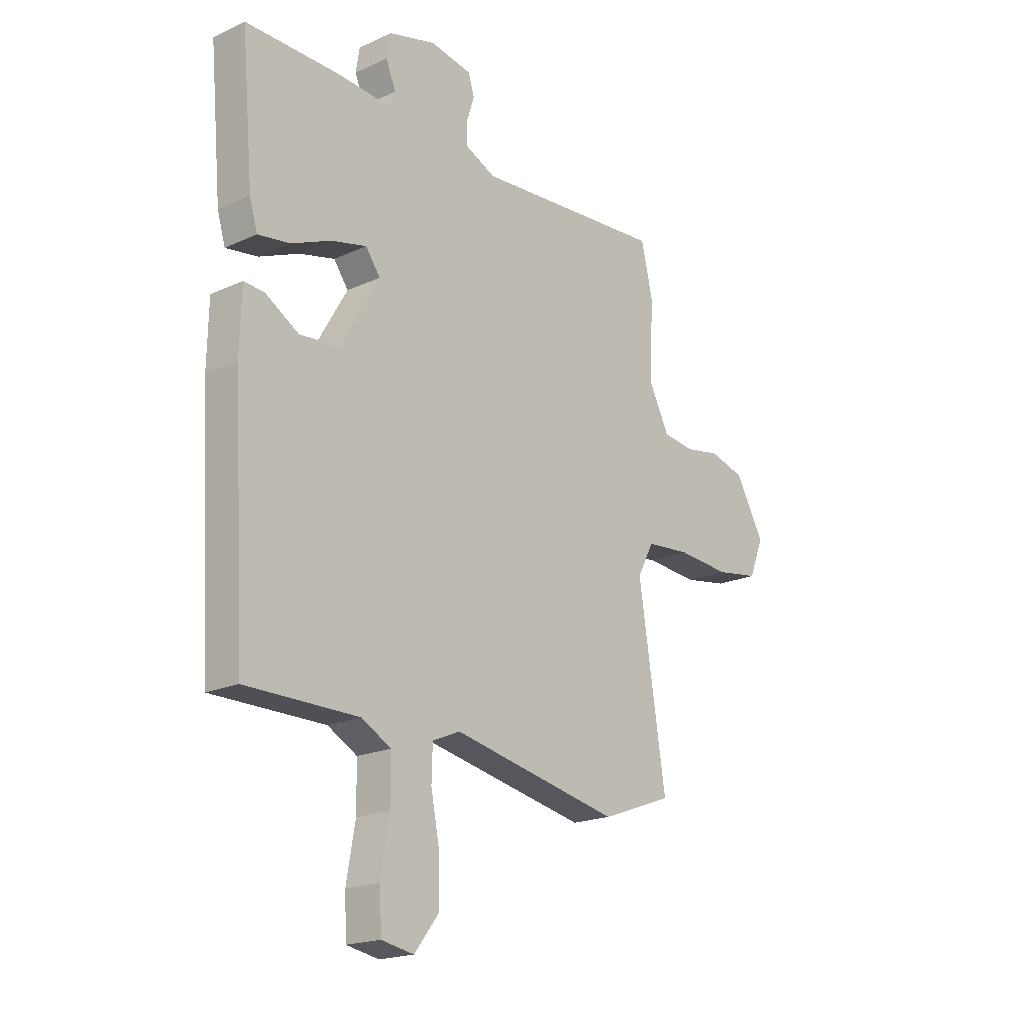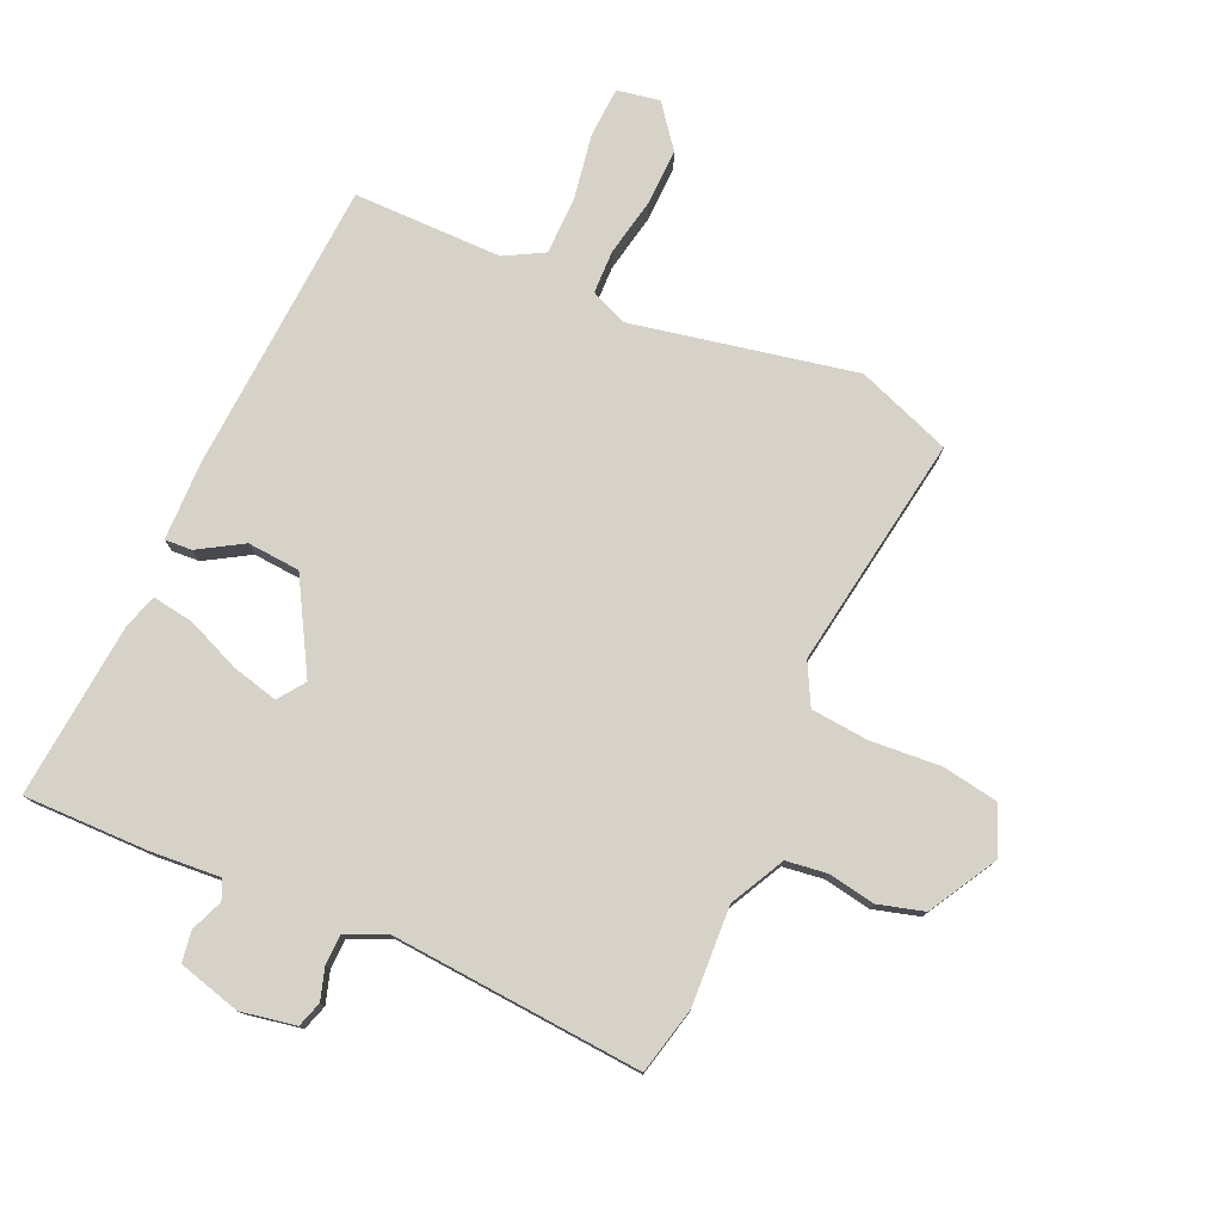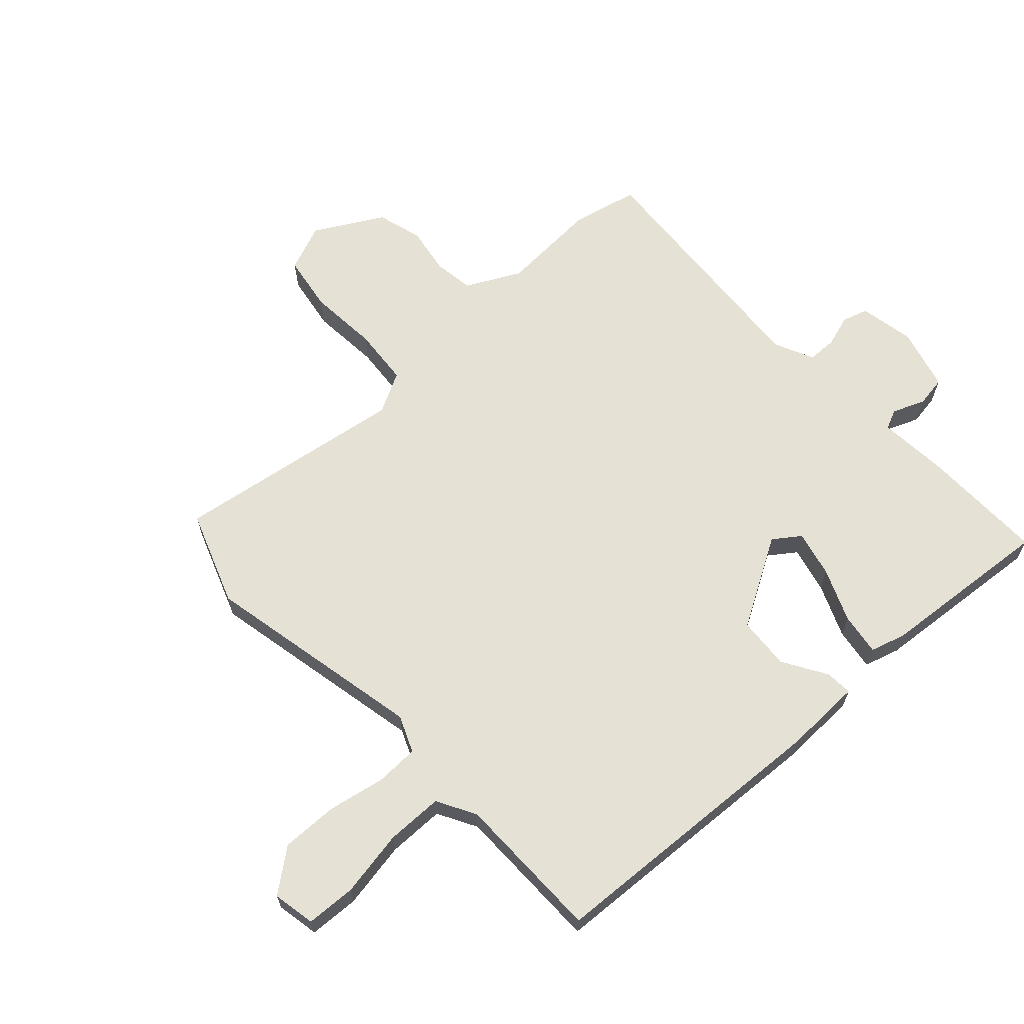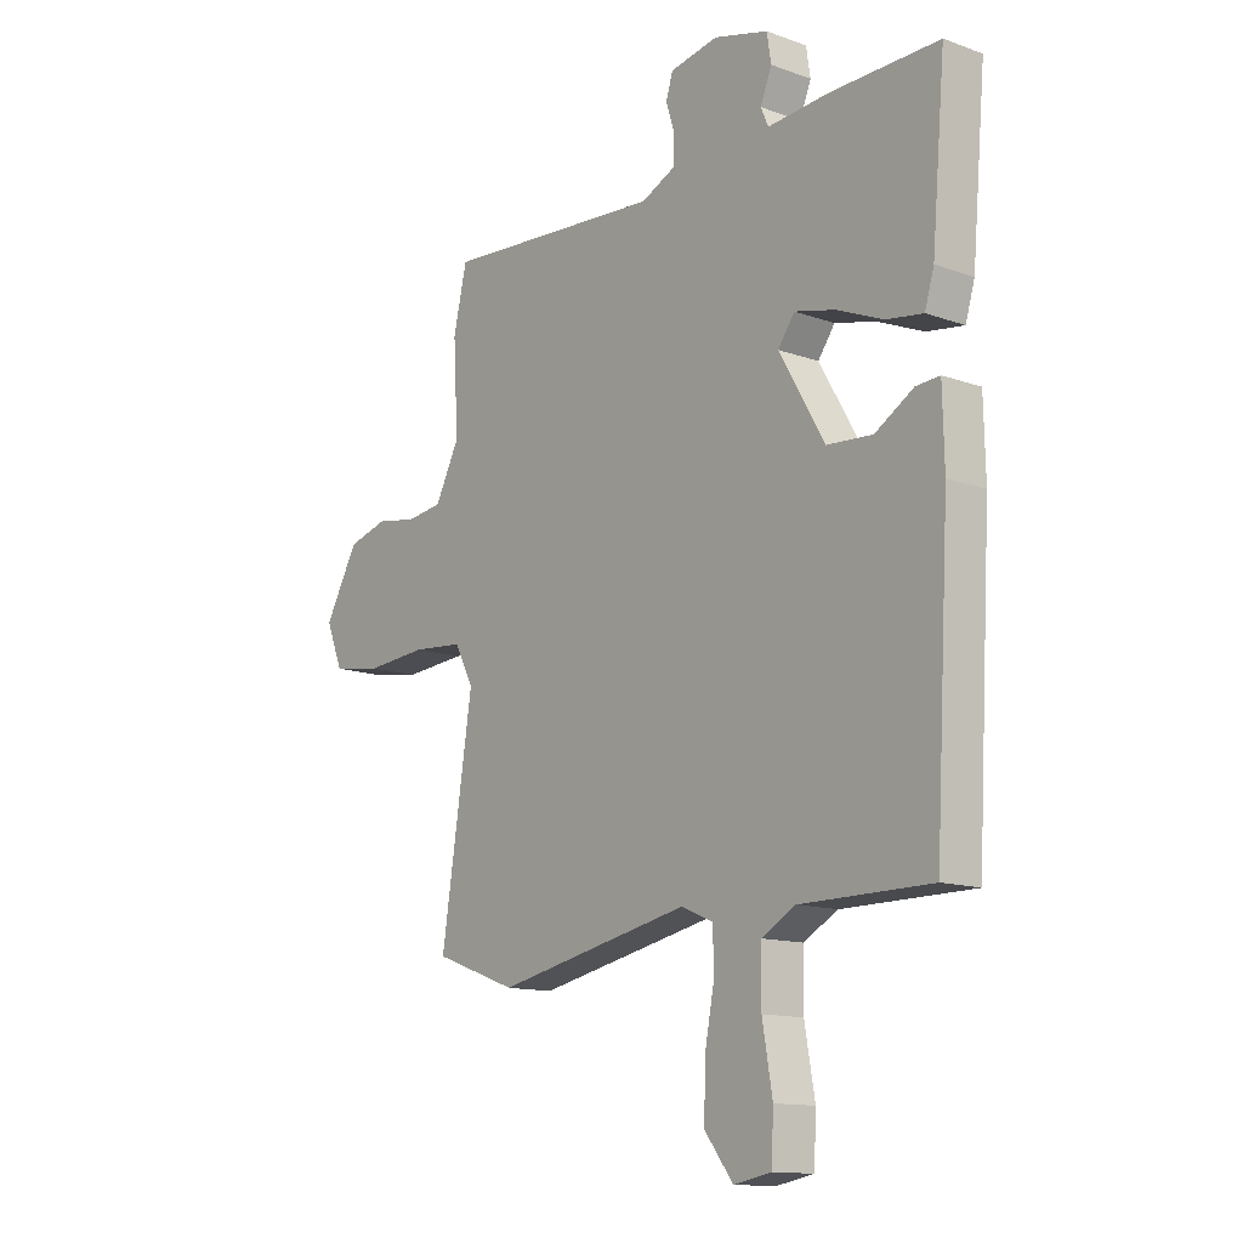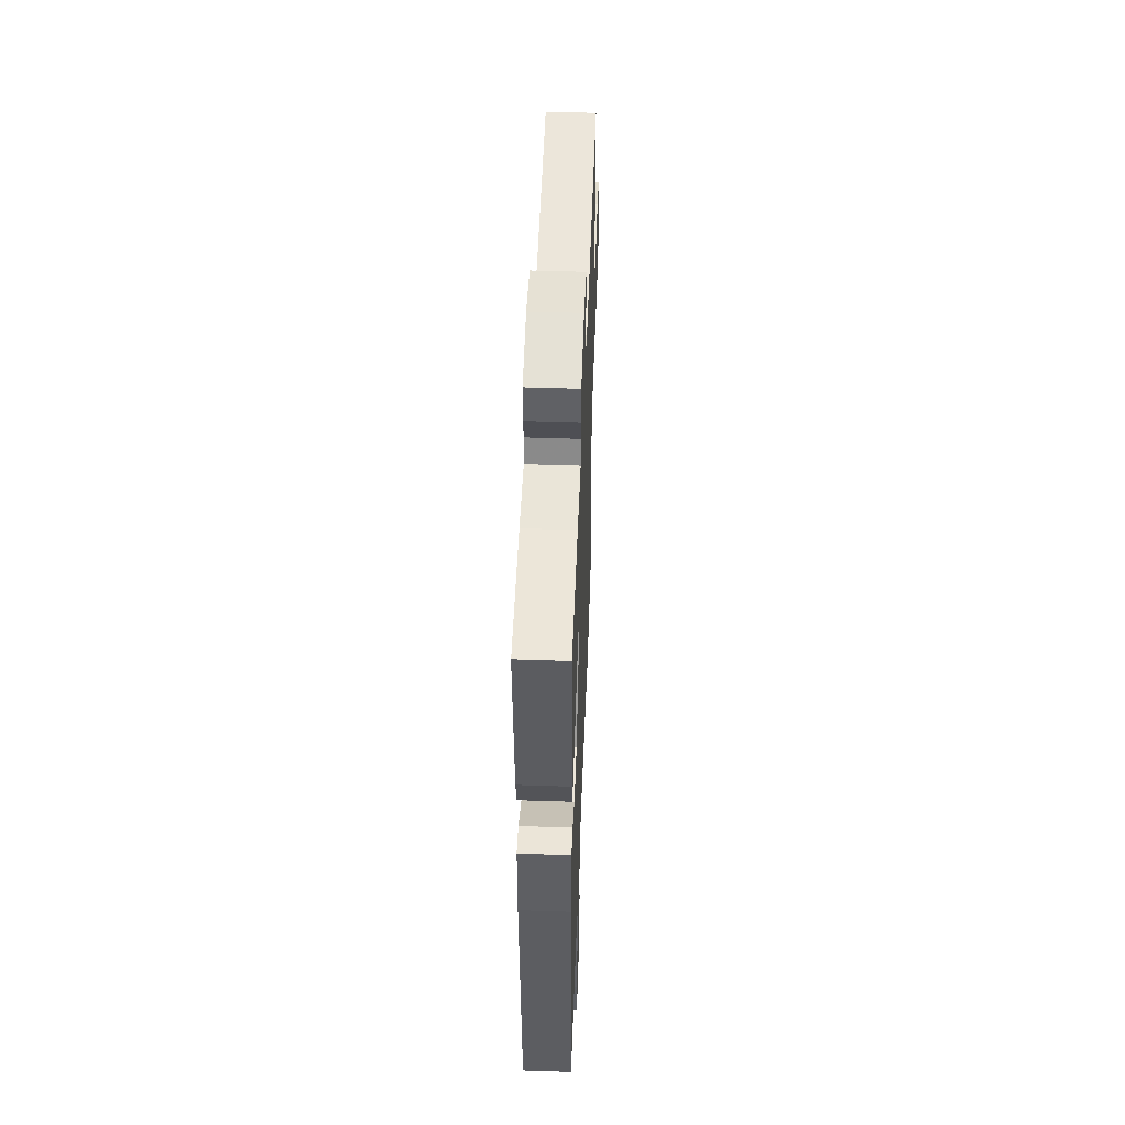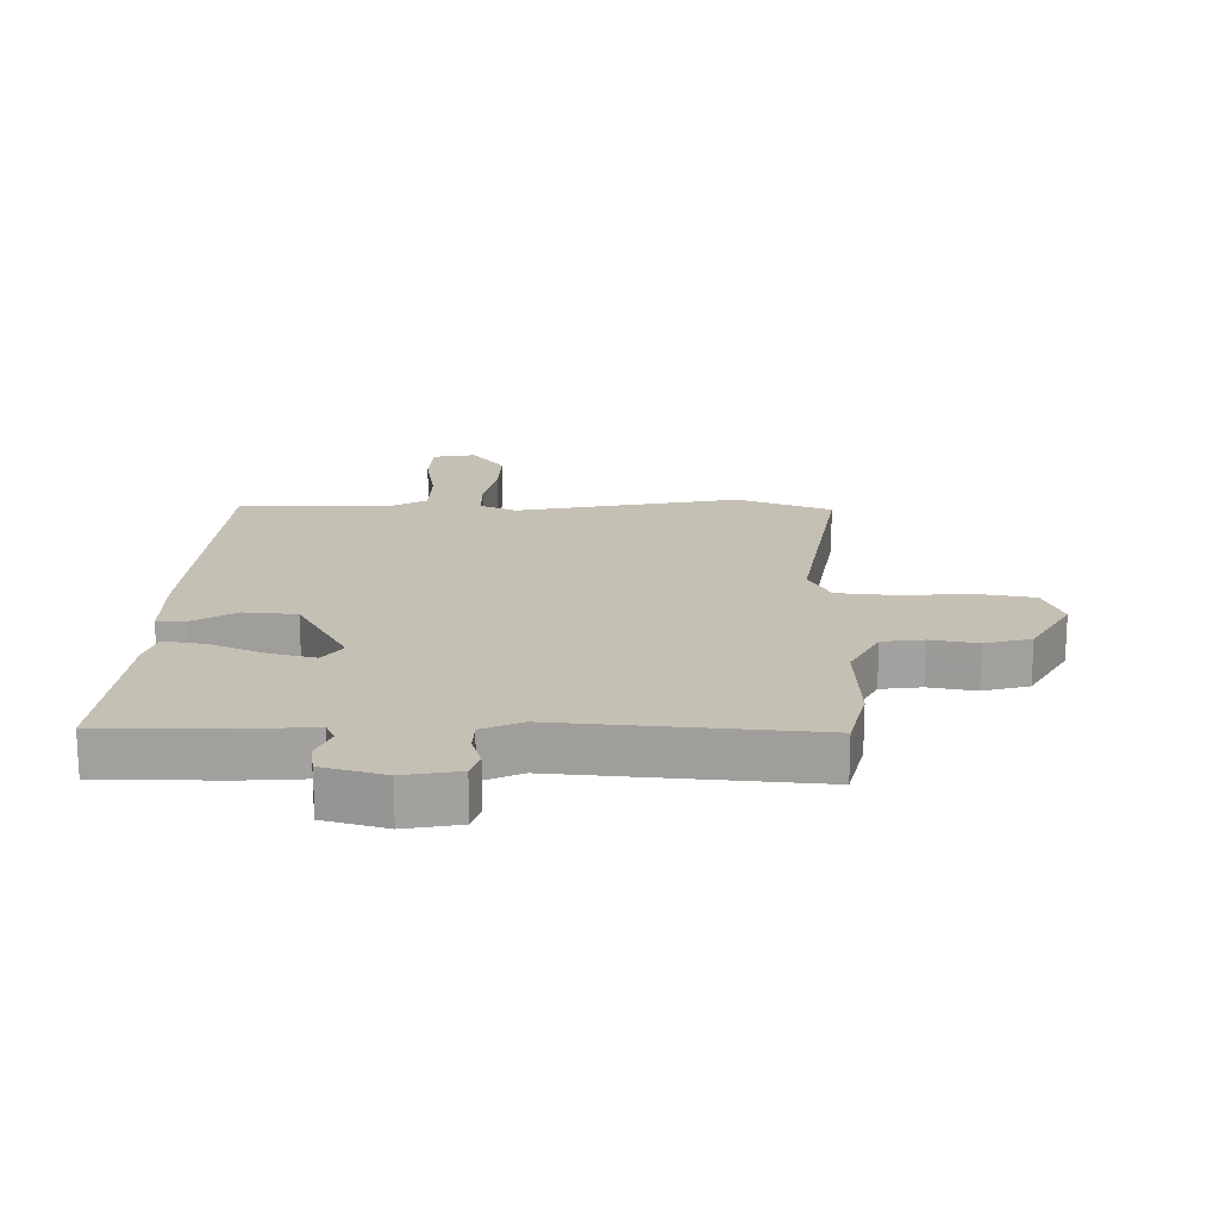
<metadata>
{"format":"obj","ext":"obj","renderer":"f3d","projection":"perspective","resolution":1024,"background":"white","views":[{"elev":-19.3,"azim":-49.1,"up":"+Z"},{"elev":77.5,"azim":24.3,"up":"+Y"},{"elev":65.1,"azim":-132.7,"up":"+Y"},{"elev":-13.1,"azim":-129.4,"up":"+Z"},{"elev":49.8,"azim":-87.9,"up":"+Z"},{"elev":18.2,"azim":1.5,"up":"+Y"}]}
</metadata>
<code>
v -0.482 0.07 0.535
v -0.28 0.07 0.532
v -0.167 0.07 0.523
v -0.153 0.07 0.555
v -0.174 0.07 0.607
v -0.166 0.07 0.657
v -0.065 0.07 0.684
v 0.024 0.07 0.667
v 0.037 0.07 0.626
v 0.021 0.07 0.575
v 0.022 0.07 0.527
v 0.086 0.07 0.497
v 0.494 0.07 0.526
v 0.519 0.07 0.418
v 0.51 0.07 0.258
v 0.555 0.07 0.17
v 0.621 0.07 0.161
v 0.697 0.07 0.174
v 0.771 0.07 0.153
v 0.833 0.07 0.043
v 0.802 0.07 -0.034
v 0.71 0.07 -0.049
v 0.597 0.07 -0.04
v 0.503 0.07 -0.048
v 0.468 0.07 -0.114
v 0.526 0.07 -0.491
v 0.373 0.07 -0.547
v 0.013 0.07 -0.473
v -0.046 0.07 -0.498
v -0.048 0.07 -0.568
v -0.03 0.07 -0.661
v -0.028 0.07 -0.753
v -0.081 0.07 -0.821
v -0.15 0.07 -0.808
v -0.154 0.07 -0.727
v -0.135 0.07 -0.619
v -0.136 0.07 -0.527
v -0.199 0.07 -0.492
v -0.44 0.07 -0.491
v -0.467 0.07 -0.017
v -0.464 0.07 0.111
v -0.42 0.07 0.108
v -0.349 0.07 0.065
v -0.264 0.07 0.071
v -0.18 0.07 0.216
v -0.211 0.07 0.259
v -0.286 0.07 0.241
v -0.372 0.07 0.205
v -0.44 0.07 0.195
v -0.457 0.07 0.252
v -0.482 0 0.535
v -0.28 0 0.532
v -0.167 0 0.523
v -0.153 0 0.555
v -0.174 0 0.607
v -0.166 0 0.657
v -0.065 0 0.684
v 0.024 0 0.667
v 0.037 0 0.626
v 0.021 0 0.575
v 0.022 0 0.527
v 0.086 0 0.497
v 0.494 0 0.526
v 0.519 0 0.418
v 0.51 0 0.258
v 0.555 0 0.17
v 0.621 0 0.161
v 0.697 0 0.174
v 0.771 0 0.153
v 0.833 0 0.043
v 0.802 0 -0.034
v 0.71 0 -0.049
v 0.597 0 -0.04
v 0.503 0 -0.048
v 0.468 0 -0.114
v 0.526 0 -0.491
v 0.373 0 -0.547
v 0.013 0 -0.473
v -0.046 0 -0.498
v -0.048 0 -0.568
v -0.03 0 -0.661
v -0.028 0 -0.753
v -0.081 0 -0.821
v -0.15 0 -0.808
v -0.154 0 -0.727
v -0.135 0 -0.619
v -0.136 0 -0.527
v -0.199 0 -0.492
v -0.44 0 -0.491
v -0.467 0 -0.017
v -0.464 0 0.111
v -0.42 0 0.108
v -0.349 0 0.065
v -0.264 0 0.071
v -0.18 0 0.216
v -0.211 0 0.259
v -0.286 0 0.241
v -0.372 0 0.205
v -0.44 0 0.195
v -0.457 0 0.252
f 47 48 49 50
f 46 47 50 1
f 40 41 42 43
f 38 39 40 43
f 37 38 43 44
f 33 34 35 36
f 33 36 37
f 30 31 32 33
f 29 30 33 37
f 28 29 37 44
f 25 26 27 28
f 24 25 28 44
f 20 21 22 23
f 17 18 19 20
f 16 17 20 23
f 15 16 23 24
f 12 13 14 15
f 11 12 15 24
f 7 8 9 10
f 7 10 11
f 4 5 6 7
f 3 4 7 11
f 46 1 2 3
f 45 46 3 11
f 11 24 44 45
f 100 99 98 97
f 51 100 97 96
f 93 92 91 90
f 93 90 89 88
f 94 93 88 87
f 86 85 84 83
f 87 86 83
f 83 82 81 80
f 87 83 80 79
f 94 87 79 78
f 78 77 76 75
f 94 78 75 74
f 73 72 71 70
f 70 69 68 67
f 73 70 67 66
f 74 73 66 65
f 65 64 63 62
f 74 65 62 61
f 60 59 58 57
f 61 60 57
f 57 56 55 54
f 61 57 54 53
f 53 52 51 96
f 61 53 96 95
f 95 94 74 61
f 1 51 52 2
f 2 52 53 3
f 3 53 54 4
f 4 54 55 5
f 5 55 56 6
f 6 56 57 7
f 7 57 58 8
f 8 58 59 9
f 9 59 60 10
f 10 60 61 11
f 11 61 62 12
f 12 62 63 13
f 13 63 64 14
f 14 64 65 15
f 15 65 66 16
f 16 66 67 17
f 17 67 68 18
f 18 68 69 19
f 19 69 70 20
f 20 70 71 21
f 21 71 72 22
f 22 72 73 23
f 23 73 74 24
f 24 74 75 25
f 25 75 76 26
f 26 76 77 27
f 27 77 78 28
f 28 78 79 29
f 29 79 80 30
f 30 80 81 31
f 31 81 82 32
f 32 82 83 33
f 33 83 84 34
f 34 84 85 35
f 35 85 86 36
f 36 86 87 37
f 37 87 88 38
f 38 88 89 39
f 39 89 90 40
f 40 90 91 41
f 41 91 92 42
f 42 92 93 43
f 43 93 94 44
f 44 94 95 45
f 45 95 96 46
f 46 96 97 47
f 47 97 98 48
f 48 98 99 49
f 49 99 100 50
f 50 100 51 1

</code>
